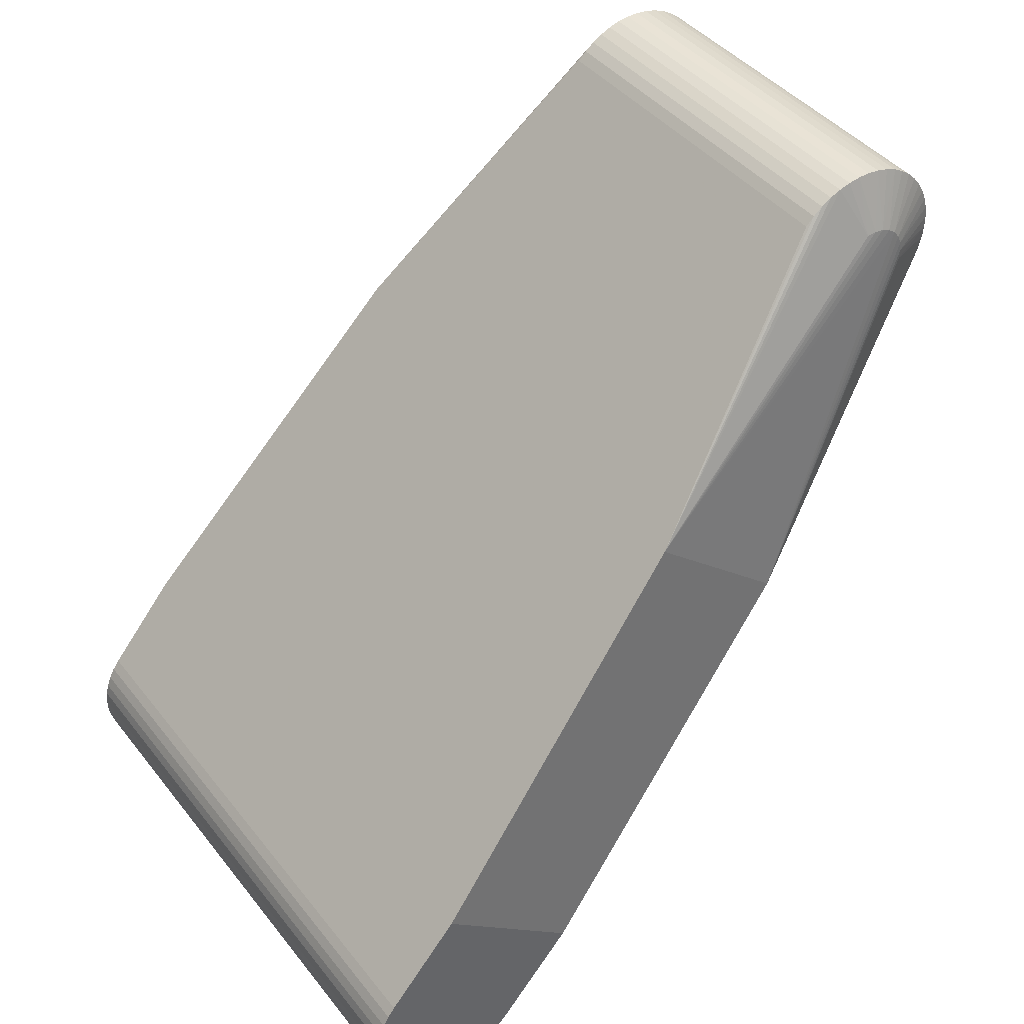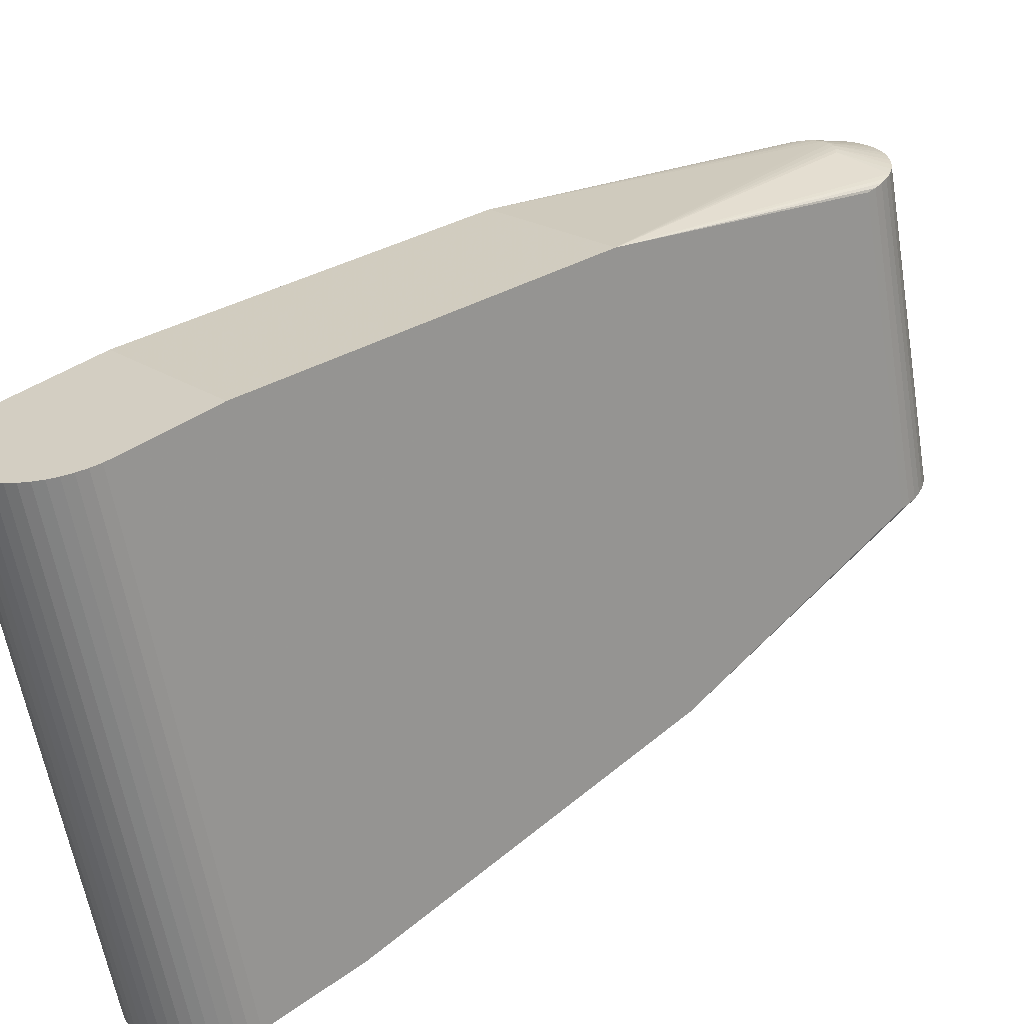
<metadata>
{"format":"obj","ext":"obj","renderer":"f3d","projection":"perspective","resolution":1024,"background":"white","views":[{"elev":42.1,"azim":55.1,"up":"+Z"},{"elev":-60.8,"azim":-80.4,"up":"+Y"}]}
</metadata>
<code>
o shape0-lib
v 0.012 0.03255 0.04735
v 0.01679 0.01897 0.03146
v 0.012 0.0331 0.04792
v 0.01695 0.01851 0.03091
v 0.01679 0.01897 0.03146
v 0.012 0.03255 0.04735
v -0.012 0.04302 0.04236
v -0.0135 0.03956 0.04295
v -0.012 0.04311 0.04314
v -0.01679 0.01897 0.03146
v -0.012 0.03255 0.04735
v -0.012 0.0331 0.04792
v -0.012 0.03255 0.04735
v -0.01679 0.01897 0.03146
v -0.01695 0.01851 0.03091
v 0.0152 0.02054 0.03328
v 0.007391 0.0224 0.03547
v -0.0135 0.03653 0.04589
v -0.012 0.03511 0.04911
v -0.012 0.03587 0.04933
v -0.01695 0.01851 0.03091
v -0.012 0.03511 0.04911
v -0.0135 0.03653 0.04589
v -0.012 0.03439 0.0488
v -0.012 0.03511 0.04911
v -0.01695 0.01851 0.03091
v -0.012 0.03372 0.0484
v -0.012 0.03439 0.0488
v -0.01695 0.01851 0.03091
v -0.01679 0.01897 0.03146
v -0.012 0.03372 0.0484
v -0.01695 0.01851 0.03091
v -0.01679 0.01897 0.03146
v -0.012 0.0331 0.04792
v -0.012 0.03372 0.0484
v 0.01695 0.02764 0.02312
v 0.01679 0.0281 0.02366
v 0.012 0.04253 0.04087
v 0.01695 0.02764 0.02312
v 0.012 0.04168 0.03956
v 0.01679 0.0281 0.02366
v 0.01679 0.0281 0.02366
v 0.012 0.04215 0.04019
v 0.012 0.04253 0.04087
v 0.01679 0.0281 0.02366
v 0.012 0.04168 0.03956
v 0.012 0.04215 0.04019
v -0.01679 0.0281 0.02366
v -0.012 0.04215 0.04019
v -0.012 0.04168 0.03956
v -0.012 0.04215 0.04019
v -0.01679 0.0281 0.02366
v -0.012 0.04253 0.04087
v -0.0195 0.009256 0.001599
v -0.0195 0.0001315 0.009393
v -0.01695 0.01851 0.03091
v -0.0152 0.02054 0.03328
v -0.01798 0.002466 0.01213
v -0.008294 0.01611 0.0281
v 0.0195 0.0001315 0.009393
v 0.01932 0.0009895 0.0104
v 0.0195 -0.004562 0.003897
v -0.0135 0.03653 0.04589
v -0.0135 0.03716 0.04596
v -0.01695 0.01851 0.03091
v -0.01695 0.01851 0.03091
v -0.0135 0.03716 0.04596
v -0.0135 0.03778 0.04587
v -0.0135 0.03835 0.04563
v -0.0135 0.03886 0.04525
v -0.01695 0.01851 0.03091
v -0.0135 0.03778 0.04587
v -0.0135 0.03835 0.04563
v -0.01695 0.01851 0.03091
v -0.0135 0.03716 0.04596
v -0.012 0.03821 0.04936
v -0.0135 0.03778 0.04587
v -0.0135 0.03835 0.04563
v -0.012 0.04101 0.04802
v -0.0135 0.03886 0.04525
v -0.0135 0.03835 0.04563
v -0.012 0.04038 0.04849
v -0.012 0.04101 0.04802
v -0.007391 0.0224 0.03547
v 0.01932 0.01011 0.002604
v 0.0195 0.009256 0.001599
v 0.0195 0.004562 -0.003897
v 0.0195 0.0001315 0.009393
v 0.0195 0.009256 0.001599
v 0.01695 0.01851 0.03091
v 0.01695 0.02764 0.02312
v 0.01695 0.02764 0.02312
v 0.0135 0.03886 0.04525
v 0.01695 0.01851 0.03091
v 0.0135 0.03925 0.04476
v 0.0135 0.03886 0.04525
v 0.01695 0.02764 0.02312
v 0.0135 0.03925 0.04476
v 0.012 0.04246 0.04618
v 0.012 0.04206 0.04686
v -0.012 0.04277 0.04546
v -0.0135 0.03951 0.04419
v -0.012 0.04246 0.04618
v -0.01932 0.0009895 0.0104
v -0.0195 0.0001315 0.009393
v -0.0195 -0.004562 0.003897
v 0.008294 0.01611 0.0281
v 0.017 0.01804 0.03036
v 0.012 0.04282 0.0416
v 0.01695 0.02764 0.02312
v 0.012 0.04253 0.04087
v 0.012 0.04282 0.0416
v 0.012 0.04302 0.04236
v 0.01695 0.02764 0.02312
v -0.012 0.03821 0.04936
v -0.012 0.03897 0.04916
v -0.0135 0.03778 0.04587
v -0.0135 0.03716 0.04596
v -0.012 0.03743 0.04945
v -0.012 0.03821 0.04936
v 0.0135 0.03778 0.04587
v 0.012 0.03897 0.04916
v 0.012 0.03821 0.04936
v 0.01679 0.01897 0.03146
v 0.012 0.03372 0.0484
v 0.012 0.0331 0.04792
v 0.012 0.03372 0.0484
v 0.01679 0.01897 0.03146
v 0.01695 0.01851 0.03091
v 0.012 0.03587 0.04933
v 0.0135 0.03653 0.04589
v 0.012 0.03665 0.04944
v 0.012 0.03439 0.0488
v 0.012 0.03372 0.0484
v 0.01695 0.01851 0.03091
v -0.0195 0.009256 0.001599
v -0.01932 0.01011 0.002604
v -0.0195 0.004562 -0.003897
v 0.008294 0.02523 0.02031
v 0.01315 0.03047 0.02644
v -0.012 0.04168 0.03956
v -0.006563 0.0306 0.02659
v -0.008294 0.02523 0.02031
v 0.0135 0.03951 0.04419
v 0.0135 0.03925 0.04476
v 0.01695 0.02764 0.02312
v 0.0135 0.03961 0.04358
v 0.0135 0.03951 0.04419
v 0.01695 0.02764 0.02312
v 0.012 0.04298 0.0447
v 0.0135 0.03951 0.04419
v 0.0135 0.03961 0.04358
v 0.0135 0.03925 0.04476
v 0.0135 0.03951 0.04419
v 0.012 0.04246 0.04618
v 0.012 0.04302 0.04236
v 0.0135 0.03956 0.04295
v 0.01695 0.02764 0.02312
v 0.01695 0.02764 0.02312
v 0.0135 0.03956 0.04295
v 0.0135 0.03961 0.04358
v 0.012 0.04302 0.04236
v 0.012 0.04311 0.04314
v 0.0135 0.03956 0.04295
v 0.0135 0.03961 0.04358
v 0.0135 0.03956 0.04295
v 0.012 0.04311 0.04314
v 0.0135 0.03961 0.04358
v 0.012 0.0431 0.04393
v 0.012 0.04298 0.0447
v 0.012 0.0431 0.04393
v 0.0135 0.03961 0.04358
v 0.012 0.04311 0.04314
v 0.0135 0.03835 0.04563
v 0.0135 0.03778 0.04587
v 0.01695 0.01851 0.03091
v 0.0135 0.03886 0.04525
v 0.0135 0.03835 0.04563
v 0.01695 0.01851 0.03091
v 0.0135 0.03835 0.04563
v 0.012 0.04101 0.04802
v 0.012 0.04038 0.04849
v 0.0135 0.03886 0.04525
v 0.012 0.04101 0.04802
v 0.0135 0.03835 0.04563
v 0.0135 0.03925 0.04476
v 0.012 0.04206 0.04686
v 0.012 0.04157 0.04747
v 0.012 0.04157 0.04747
v 0.0135 0.03886 0.04525
v 0.0135 0.03925 0.04476
v 0.012 0.04157 0.04747
v 0.012 0.04101 0.04802
v 0.0135 0.03886 0.04525
v 0.012 0.04277 0.04546
v 0.0135 0.03951 0.04419
v 0.012 0.04298 0.0447
v 0.012 0.04277 0.04546
v -0.012 0.04311 0.04314
v -0.0135 0.03961 0.04358
v -0.012 0.0431 0.04393
v -0.0135 0.03956 0.04295
v -0.0135 0.03961 0.04358
v -0.012 0.04311 0.04314
v -0.0135 0.03925 0.04476
v -0.012 0.04206 0.04686
v -0.012 0.04246 0.04618
v -0.0135 0.03925 0.04476
v -0.017 0.01804 0.03036
v 0.01798 0.002466 0.01213
v -0.0135 0.03951 0.04419
v -0.012 0.04277 0.04546
v -0.012 0.04298 0.0447
v -0.0135 0.03951 0.04419
v -0.012 0.04298 0.0447
v -0.0135 0.03961 0.04358
v -0.0135 0.03961 0.04358
v -0.012 0.04298 0.0447
v -0.012 0.0431 0.04393
v -0.0135 0.03835 0.04563
v -0.012 0.0397 0.04887
v -0.012 0.04038 0.04849
v -0.0135 0.03778 0.04587
v -0.012 0.0397 0.04887
v -0.0135 0.03835 0.04563
v -0.012 0.03897 0.04916
v -0.012 0.0397 0.04887
v -0.0135 0.03778 0.04587
v -0.0135 0.03716 0.04596
v -0.012 0.03665 0.04944
v -0.012 0.03743 0.04945
v -0.012 0.03665 0.04944
v -0.0135 0.03653 0.04589
v -0.012 0.03587 0.04933
v -0.012 0.03665 0.04944
v -0.0135 0.03716 0.04596
v -0.0135 0.03653 0.04589
v -0.012 0.04101 0.04802
v -0.012 0.04157 0.04747
v -0.0135 0.03886 0.04525
v -0.0135 0.03886 0.04525
v -0.012 0.04157 0.04747
v -0.0135 0.03925 0.04476
v -0.0135 0.03925 0.04476
v -0.012 0.04157 0.04747
v -0.012 0.04206 0.04686
v 0.0135 0.03835 0.04563
v 0.012 0.04038 0.04849
v 0.012 0.0397 0.04887
v 0.0135 0.03778 0.04587
v 0.012 0.0397 0.04887
v 0.012 0.03897 0.04916
v 0.0135 0.03835 0.04563
v 0.012 0.0397 0.04887
v 0.0135 0.03778 0.04587
v 0.012 0.03743 0.04945
v 0.012 0.03665 0.04944
v 0.0135 0.03716 0.04596
v 0.0135 0.03653 0.04589
v 0.0135 0.03716 0.04596
v 0.012 0.03665 0.04944
v 0.012 0.03743 0.04945
v 0.0135 0.03716 0.04596
v 0.012 0.03821 0.04936
v 0.012 0.03821 0.04936
v 0.0135 0.03716 0.04596
v 0.0135 0.03778 0.04587
v 0.0135 0.03778 0.04587
v 0.0135 0.03716 0.04596
v 0.01695 0.01851 0.03091
v 0.01695 0.01851 0.03091
v 0.0135 0.03716 0.04596
v 0.0135 0.03653 0.04589
v 0.0135 0.03653 0.04589
v 0.012 0.03587 0.04933
v 0.012 0.03511 0.04911
v 0.0135 0.03653 0.04589
v 0.012 0.03511 0.04911
v 0.01695 0.01851 0.03091
v 0.012 0.03511 0.04911
v 0.012 0.03439 0.0488
v 0.01695 0.01851 0.03091
v -0.01695 0.02764 0.02312
v -0.01695 0.02764 0.02312
v -0.0135 0.03886 0.04525
v -0.01695 0.02764 0.02312
v -0.01695 0.01851 0.03091
v -0.01679 0.0281 0.02366
v -0.0135 0.03925 0.04476
v -0.01695 0.02764 0.02312
v -0.0135 0.03886 0.04525
v -0.0135 0.03925 0.04476
v -0.0135 0.03951 0.04419
v -0.01695 0.02764 0.02312
v -0.0135 0.03961 0.04358
v -0.01695 0.02764 0.02312
v -0.0135 0.03951 0.04419
v -0.0135 0.03961 0.04358
v -0.0135 0.03956 0.04295
v -0.01695 0.02764 0.02312
v -0.0135 0.03956 0.04295
v -0.012 0.04302 0.04236
v -0.01695 0.02764 0.02312
v -0.012 0.04282 0.0416
v -0.01695 0.02764 0.02312
v -0.012 0.04302 0.04236
v -0.012 0.04282 0.0416
v -0.012 0.04253 0.04087
v -0.01695 0.02764 0.02312
v -0.01679 0.0281 0.02366
v -0.01695 0.02764 0.02312
v -0.012 0.04253 0.04087
v 0.006563 0.0306 0.02659
v -0.01315 0.03047 0.02644
v 0.0195 -0.000314 -0.005992
v -0.0195 -0.000314 -0.005992
v 0.0195 0.0004708 -0.005981
v -0.0195 0.0004708 -0.005981
v 0.0195 0.0004708 -0.005981
v -0.0195 0.001247 -0.005869
v 0.0195 0.001247 -0.005869
v -0.0195 0.0004708 -0.005981
v 0.012 0.0331 0.04792
v -0.012 0.03255 0.04735
v 0.012 0.03255 0.04735
v -0.012 0.0331 0.04792
v -0.0195 0.004562 -0.003897
v 0.0195 0.004015 -0.004459
v -0.0195 0.004015 -0.004459
v 0.0195 0.004562 -0.003897
v 0.0195 0.002724 -0.005346
v -0.0195 0.003398 -0.004945
v 0.0195 0.003398 -0.004945
v -0.0195 0.002724 -0.005346
v 0.0195 0.004015 -0.004459
v -0.0195 0.003398 -0.004945
v -0.0195 0.004015 -0.004459
v 0.0195 0.003398 -0.004945
v 0.0195 0.001247 -0.005869
v -0.0195 0.002003 -0.005656
v 0.0195 0.002003 -0.005656
v -0.0195 0.001247 -0.005869
v 0.0195 0.002003 -0.005656
v -0.0195 0.002003 -0.005656
v 0.0195 0.002724 -0.005346
v -0.0195 0.002724 -0.005346
v 0.0195 -0.005346 -0.002724
v 0.0195 -0.005656 -0.002003
v -0.0195 -0.005656 -0.002003
v -0.0195 -0.005346 -0.002724
v -0.012 0.04253 0.04087
v 0.012 0.04253 0.04087
v 0.012 0.04215 0.04019
v -0.012 0.04215 0.04019
v -0.012 0.04168 0.03956
v 0.012 0.04215 0.04019
v 0.012 0.04168 0.03956
v -0.012 0.04215 0.04019
v -0.0195 -0.001854 -0.005706
v 0.0195 -0.001854 -0.005706
v -0.0195 -0.002583 -0.005416
v 0.0195 -0.002583 -0.005416
v -0.0195 -0.003897 -0.004562
v 0.0195 -0.003897 -0.004562
v -0.0195 -0.004459 -0.004015
v 0.0195 -0.004459 -0.004015
v 0.0195 -0.0059 0.001093
v -0.0195 -0.005992 0.000314
v 0.0195 -0.005992 0.000314
v -0.0195 -0.0059 0.001093
v 0.0195 -0.005981 -0.0004708
v -0.0195 -0.005992 0.000314
v -0.0195 -0.005981 -0.0004708
v 0.0195 -0.005992 0.000314
v 0.0195 -0.005656 -0.002003
v -0.0195 -0.005869 -0.001247
v -0.0195 -0.005656 -0.002003
v 0.0195 -0.005869 -0.001247
v 0.0195 -0.005981 -0.0004708
v -0.0195 -0.005981 -0.0004708
v -0.0195 -0.005869 -0.001247
v 0.0195 -0.005869 -0.001247
v -0.012 0.04302 0.04236
v -0.012 0.04311 0.04314
v 0.012 0.04302 0.04236
v 0.012 0.04311 0.04314
v 0.0195 -0.004562 0.003897
v -0.0195 -0.005032 0.003268
v 0.0195 -0.005032 0.003268
v -0.0195 -0.004562 0.003897
v 0.0195 -0.005032 0.003268
v -0.0195 -0.005032 0.003268
v 0.0195 -0.005416 0.002583
v -0.0195 -0.005416 0.002583
v 0.0195 -0.005416 0.002583
v -0.0195 -0.005706 0.001854
v 0.0195 -0.005706 0.001854
v -0.0195 -0.005416 0.002583
v 0.0195 -0.005706 0.001854
v -0.0195 -0.005706 0.001854
v 0.0195 -0.0059 0.001093
v -0.0195 -0.0059 0.001093
v 0.012 0.04206 0.04686
v 0.012 0.04246 0.04618
v -0.012 0.04206 0.04686
v -0.012 0.04246 0.04618
v -0.0195 -0.000314 -0.005992
v 0.0195 -0.001093 -0.0059
v -0.0195 -0.001093 -0.0059
v 0.0195 -0.000314 -0.005992
v -0.0195 -0.001854 -0.005706
v -0.0195 -0.001093 -0.0059
v 0.0195 -0.001093 -0.0059
v 0.0195 -0.001854 -0.005706
v 0.0195 -0.002583 -0.005416
v 0.0195 -0.003268 -0.005032
v -0.0195 -0.002583 -0.005416
v -0.0195 -0.003268 -0.005032
v -0.0195 -0.003268 -0.005032
v 0.0195 -0.003268 -0.005032
v -0.0195 -0.003897 -0.004562
v 0.0195 -0.003897 -0.004562
v -0.0195 0.003398 -0.004945
v -0.0195 -0.004945 -0.003398
v -0.0195 0.004015 -0.004459
v -0.0195 -0.001854 -0.005706
v -0.0195 -0.001093 -0.0059
v -0.0195 -0.000314 -0.005992
v -0.0195 -0.003268 -0.005032
v -0.0195 -0.003897 -0.004562
v -0.0195 -0.005032 0.003268
v -0.0195 -0.005416 0.002583
v -0.0195 0.009256 0.001599
v -0.0195 0.0001315 0.009393
v -0.0195 0.0004708 -0.005981
v -0.0195 -0.004459 -0.004015
v -0.0195 0.002003 -0.005656
v -0.0195 0.001247 -0.005869
v -0.0195 0.004562 -0.003897
v -0.0195 -0.002583 -0.005416
v -0.0195 -0.005346 -0.002724
v -0.0195 -0.005656 -0.002003
v -0.0195 0.002724 -0.005346
v -0.0195 -0.005706 0.001854
v -0.0195 -0.005992 0.000314
v -0.0195 -0.005981 -0.0004708
v -0.0195 -0.005869 -0.001247
v -0.0195 -0.004562 0.003897
v -0.0195 -0.0059 0.001093
v 0.0195 0.002724 -0.005346
v 0.0195 0.003398 -0.004945
v 0.0195 -0.004945 -0.003398
v 0.0195 0.0004708 -0.005981
v 0.0195 0.001247 -0.005869
v 0.0195 0.002003 -0.005656
v 0.0195 -0.0059 0.001093
v 0.0195 -0.005706 0.001854
v 0.0195 -0.004562 0.003897
v 0.0195 -0.005032 0.003268
v 0.0195 -0.005869 -0.001247
v 0.0195 -0.005656 -0.002003
v 0.0195 -0.005416 0.002583
v 0.0195 -0.000314 -0.005992
v 0.0195 0.0001315 0.009393
v 0.0195 0.004015 -0.004459
v 0.0195 -0.005992 0.000314
v 0.0195 -0.001854 -0.005706
v 0.0195 -0.002583 -0.005416
v 0.0195 -0.005981 -0.0004708
v 0.0195 0.004562 -0.003897
v 0.0195 -0.005346 -0.002724
v 0.0195 -0.001093 -0.0059
v 0.0195 -0.003268 -0.005032
v 0.0195 -0.003897 -0.004562
v 0.0195 0.009256 0.001599
v 0.0195 -0.004459 -0.004015
v 0.0195 -0.004459 -0.004015
v 0.0195 -0.004945 -0.003398
v -0.0195 -0.004459 -0.004015
v -0.0195 -0.004945 -0.003398
v 0.0195 -0.005346 -0.002724
v -0.0195 -0.005346 -0.002724
v 0.0195 -0.004945 -0.003398
v -0.0195 -0.004945 -0.003398
v -0.012 0.04253 0.04087
v 0.012 0.04282 0.0416
v 0.012 0.04253 0.04087
v -0.012 0.04282 0.0416
v -0.012 0.04302 0.04236
v 0.012 0.04282 0.0416
v -0.012 0.04282 0.0416
v 0.012 0.04302 0.04236
v -0.012 0.03743 0.04945
v 0.012 0.03743 0.04945
v -0.012 0.03821 0.04936
v 0.012 0.03821 0.04936
v 0.012 0.03821 0.04936
v 0.012 0.03897 0.04916
v -0.012 0.03821 0.04936
v -0.012 0.03897 0.04916
v -0.012 0.0331 0.04792
v 0.012 0.0331 0.04792
v 0.012 0.03372 0.0484
v -0.012 0.03372 0.0484
v 0.012 0.03372 0.0484
v 0.012 0.03439 0.0488
v -0.012 0.03372 0.0484
v -0.012 0.03439 0.0488
v -0.012 0.04311 0.04314
v 0.012 0.0431 0.04393
v 0.012 0.04311 0.04314
v -0.012 0.0431 0.04393
v 0.012 0.04038 0.04849
v 0.012 0.04101 0.04802
v -0.012 0.04038 0.04849
v -0.012 0.04101 0.04802
v 0.012 0.04246 0.04618
v 0.012 0.04277 0.04546
v -0.012 0.04246 0.04618
v -0.012 0.04277 0.04546
v -0.012 0.04298 0.0447
v 0.012 0.04277 0.04546
v 0.012 0.04298 0.0447
v -0.012 0.04277 0.04546
v -0.012 0.04298 0.0447
v 0.012 0.0431 0.04393
v -0.012 0.0431 0.04393
v 0.012 0.04298 0.0447
v 0.012 0.03587 0.04933
v -0.012 0.03665 0.04944
v -0.012 0.03587 0.04933
v 0.012 0.03665 0.04944
v -0.012 0.03743 0.04945
v -0.012 0.03665 0.04944
v 0.012 0.03743 0.04945
v 0.012 0.03665 0.04944
v 0.012 0.04101 0.04802
v -0.012 0.04157 0.04747
v -0.012 0.04101 0.04802
v 0.012 0.04157 0.04747
v 0.012 0.04206 0.04686
v -0.012 0.04206 0.04686
v -0.012 0.04157 0.04747
v 0.012 0.04157 0.04747
v -0.012 0.04038 0.04849
v 0.012 0.0397 0.04887
v 0.012 0.04038 0.04849
v -0.012 0.0397 0.04887
v 0.012 0.03897 0.04916
v 0.012 0.0397 0.04887
v -0.012 0.03897 0.04916
v -0.012 0.0397 0.04887
v 0.012 0.03587 0.04933
v -0.012 0.03587 0.04933
v 0.012 0.03511 0.04911
v -0.012 0.03511 0.04911
v -0.012 0.03511 0.04911
v -0.012 0.03439 0.0488
v 0.012 0.03511 0.04911
v 0.012 0.03439 0.0488
f 1 2 3
f 4 5 6
f 7 8 9
f 10 11 12
f 13 14 15
f 16 6 17
f 18 19 20
f 21 22 23
f 24 25 26
f 27 28 29
f 30 31 32
f 33 34 35
f 36 37 38
f 39 40 41
f 42 43 44
f 45 46 47
f 48 49 50
f 51 52 53
f 54 55 56
f 57 58 59
f 60 61 62
f 63 64 65
f 66 67 68
f 69 70 71
f 72 73 74
f 75 76 77
f 78 79 80
f 81 82 83
f 84 57 59
f 57 84 13
f 85 86 87
f 85 39 86
f 88 89 90
f 90 89 91
f 92 93 94
f 95 96 97
f 98 99 100
f 101 102 103
f 57 104 58
f 105 106 104
f 17 107 16
f 60 4 108
f 60 108 61
f 61 108 16
f 4 6 108
f 16 108 6
f 109 110 111
f 112 113 114
f 115 116 117
f 118 119 120
f 121 122 123
f 124 125 126
f 127 128 129
f 130 131 132
f 133 134 135
f 136 137 138
f 139 140 85
f 85 140 39
f 40 140 139
f 39 140 40
f 141 142 143
f 144 145 146
f 147 148 149
f 150 151 152
f 153 154 155
f 156 157 158
f 159 160 161
f 162 163 164
f 165 166 167
f 168 169 170
f 171 172 173
f 174 175 176
f 177 178 179
f 180 181 182
f 183 184 185
f 186 187 188
f 189 190 191
f 192 193 194
f 195 196 197
f 154 198 155
f 199 200 201
f 202 203 204
f 205 206 207
f 102 208 103
f 105 209 15
f 104 209 105
f 209 104 57
f 13 15 209
f 57 13 209
f 61 16 210
f 107 210 16
f 211 212 213
f 214 215 216
f 217 218 219
f 220 221 222
f 223 224 225
f 226 227 228
f 229 230 231
f 232 233 234
f 235 236 237
f 238 239 240
f 241 242 243
f 244 245 246
f 247 248 249
f 250 251 252
f 253 254 255
f 256 257 258
f 259 260 261
f 262 263 264
f 265 266 267
f 268 269 270
f 271 272 273
f 274 275 276
f 277 278 279
f 280 281 282
f 137 136 283
f 56 284 54
f 285 286 287
f 283 288 141
f 289 290 291
f 292 293 294
f 295 296 297
f 298 299 300
f 301 302 303
f 304 305 306
f 307 308 309
f 310 311 312
f 139 313 40
f 137 314 143
f 283 314 137
f 143 314 141
f 314 283 141
f 315 316 317
f 317 316 318
f 319 320 321
f 319 322 320
f 323 324 325
f 326 324 323
f 327 328 329
f 327 330 328
f 331 332 333
f 331 334 332
f 335 336 337
f 338 336 335
f 339 340 341
f 342 340 339
f 343 344 345
f 345 344 346
f 347 348 349
f 350 347 349
f 351 352 353
f 354 351 353
f 355 356 357
f 358 356 355
f 359 360 361
f 360 362 361
f 363 364 365
f 364 366 365
f 367 368 369
f 370 368 367
f 371 372 373
f 374 372 371
f 375 376 377
f 378 376 375
f 379 380 381
f 379 381 382
f 383 384 385
f 386 385 384
f 387 388 389
f 390 388 387
f 391 392 393
f 392 394 393
f 395 396 397
f 398 396 395
f 399 400 401
f 400 402 401
f 13 84 6
f 17 6 84
f 403 404 405
f 405 404 406
f 106 62 104
f 61 104 62
f 407 408 409
f 407 410 408
f 411 412 413
f 413 414 411
f 415 416 417
f 417 416 418
f 419 420 421
f 420 422 421
f 423 424 425
f 426 424 427
f 424 428 427
f 424 429 430
f 431 424 432
f 433 424 434
f 428 424 435
f 430 436 424
f 424 437 438
f 425 424 439
f 424 438 435
f 424 426 440
f 429 424 440
f 424 441 442
f 424 423 443
f 437 424 443
f 439 424 433
f 444 432 424
f 445 424 446
f 447 446 424
f 434 424 448
f 445 449 424
f 447 424 442
f 431 448 424
f 444 424 449
f 450 451 452
f 453 454 452
f 454 455 452
f 456 452 457
f 458 459 452
f 460 461 452
f 462 457 452
f 453 452 463
f 464 458 452
f 465 452 451
f 456 466 452
f 450 452 455
f 467 452 468
f 462 452 459
f 469 460 452
f 465 470 452
f 471 452 461
f 472 452 467
f 473 452 474
f 452 475 464
f 474 452 476
f 469 452 466
f 475 452 470
f 472 463 452
f 473 468 452
f 477 478 479
f 480 479 478
f 481 482 483
f 484 483 482
f 84 107 17
f 107 84 59
f 485 486 487
f 488 486 485
f 489 490 491
f 492 490 489
f 493 494 495
f 494 496 495
f 497 498 499
f 500 499 498
f 501 502 503
f 504 501 503
f 505 506 507
f 507 506 508
f 138 137 87
f 87 137 85
f 139 137 143
f 85 137 139
f 509 510 511
f 512 510 509
f 513 514 515
f 514 516 515
f 517 518 519
f 520 519 518
f 61 210 104
f 104 210 58
f 210 107 59
f 58 210 59
f 521 522 523
f 522 521 524
f 525 526 527
f 526 525 528
f 529 530 531
f 529 532 530
f 533 534 535
f 535 534 536
f 537 538 539
f 540 538 537
f 541 542 543
f 544 541 543
f 545 546 547
f 548 546 545
f 549 550 551
f 552 551 550
f 553 554 555
f 556 555 554
f 557 558 559
f 560 559 558
f 40 313 141
f 141 313 142
f 139 143 313
f 142 313 143

</code>
